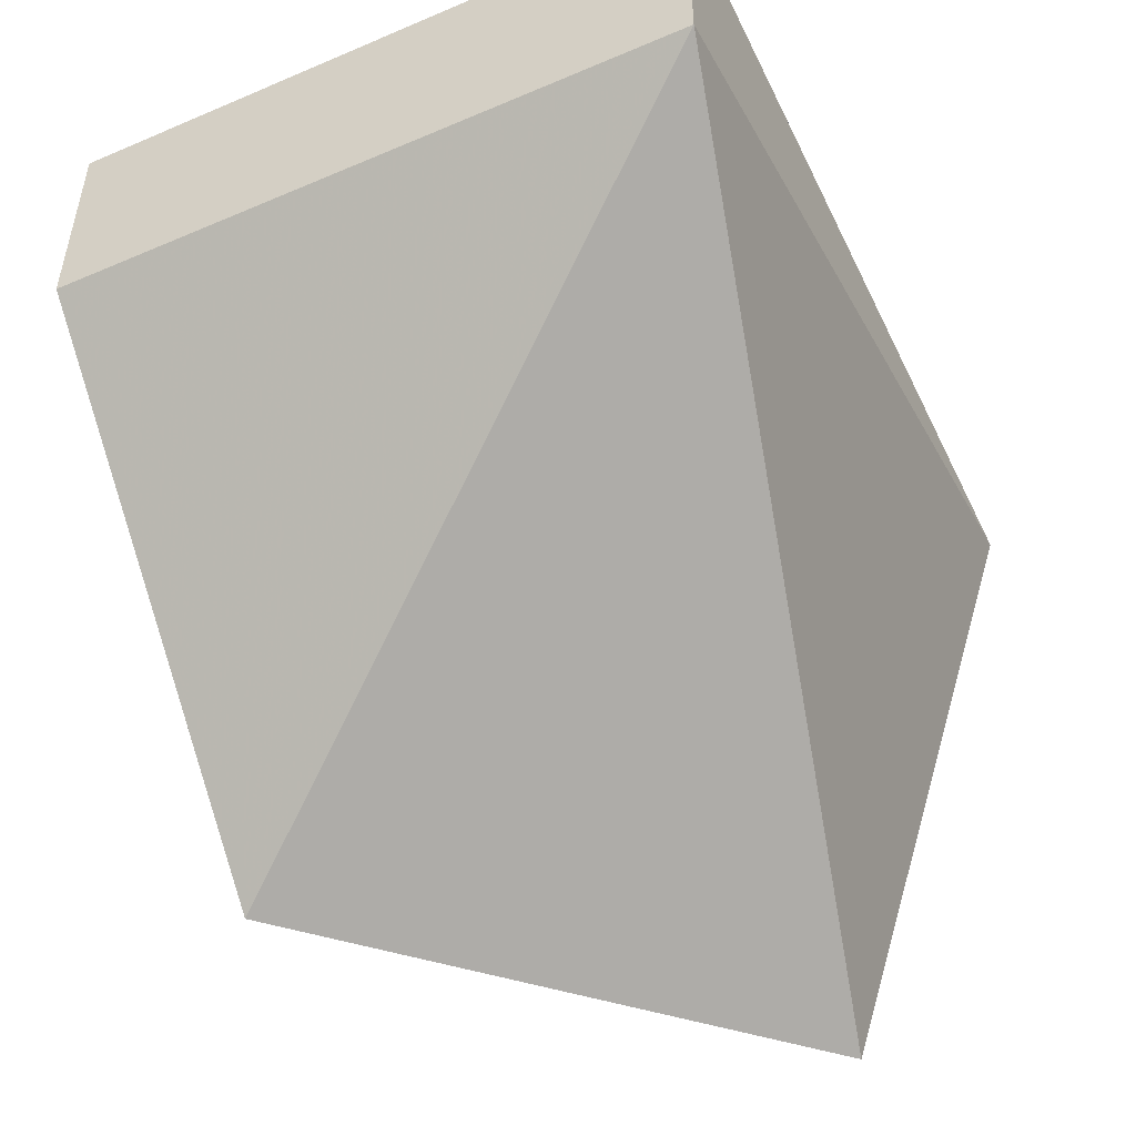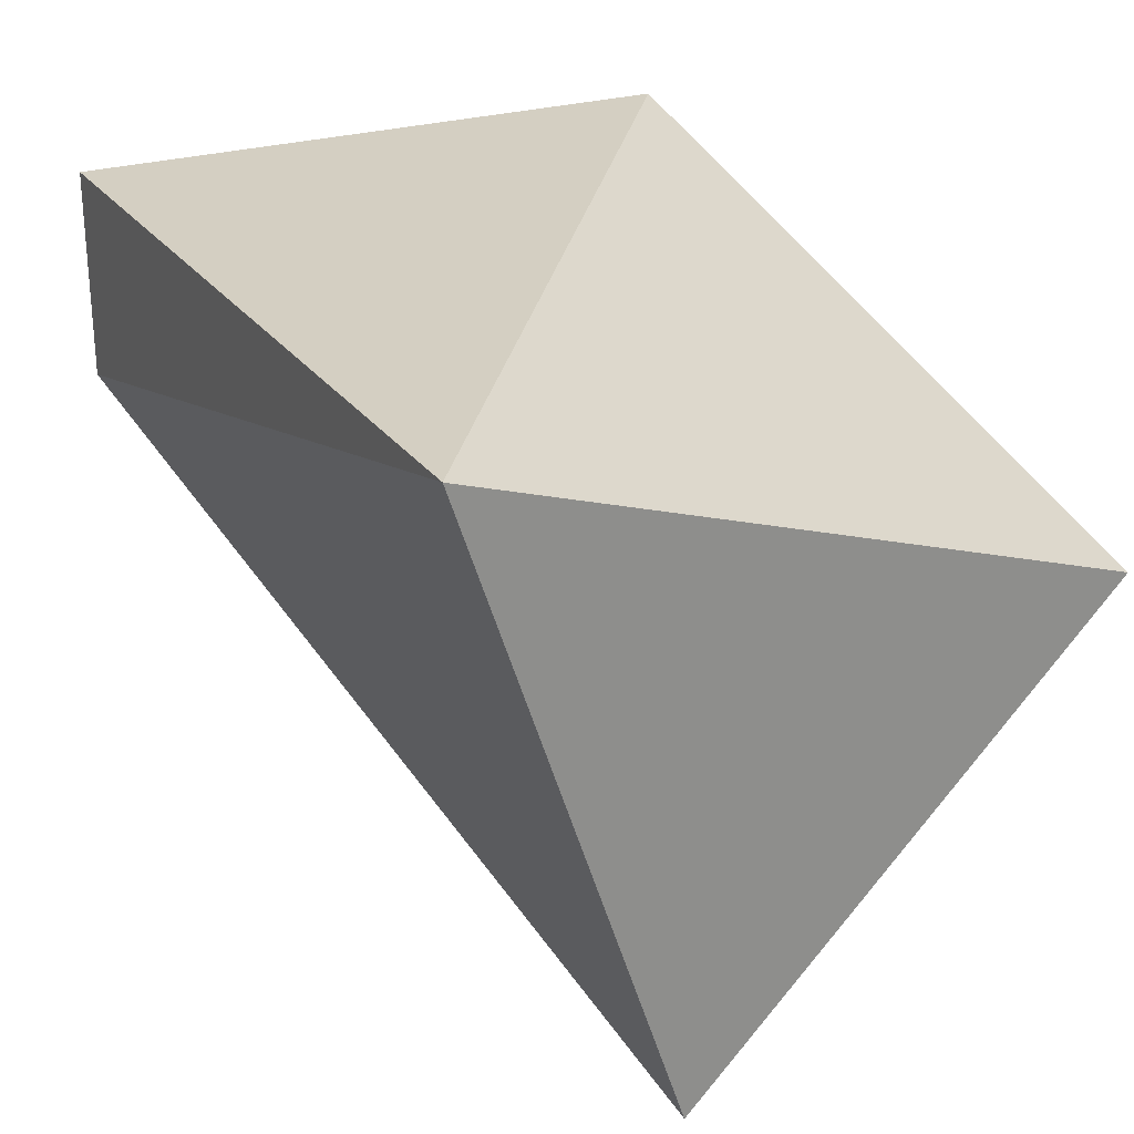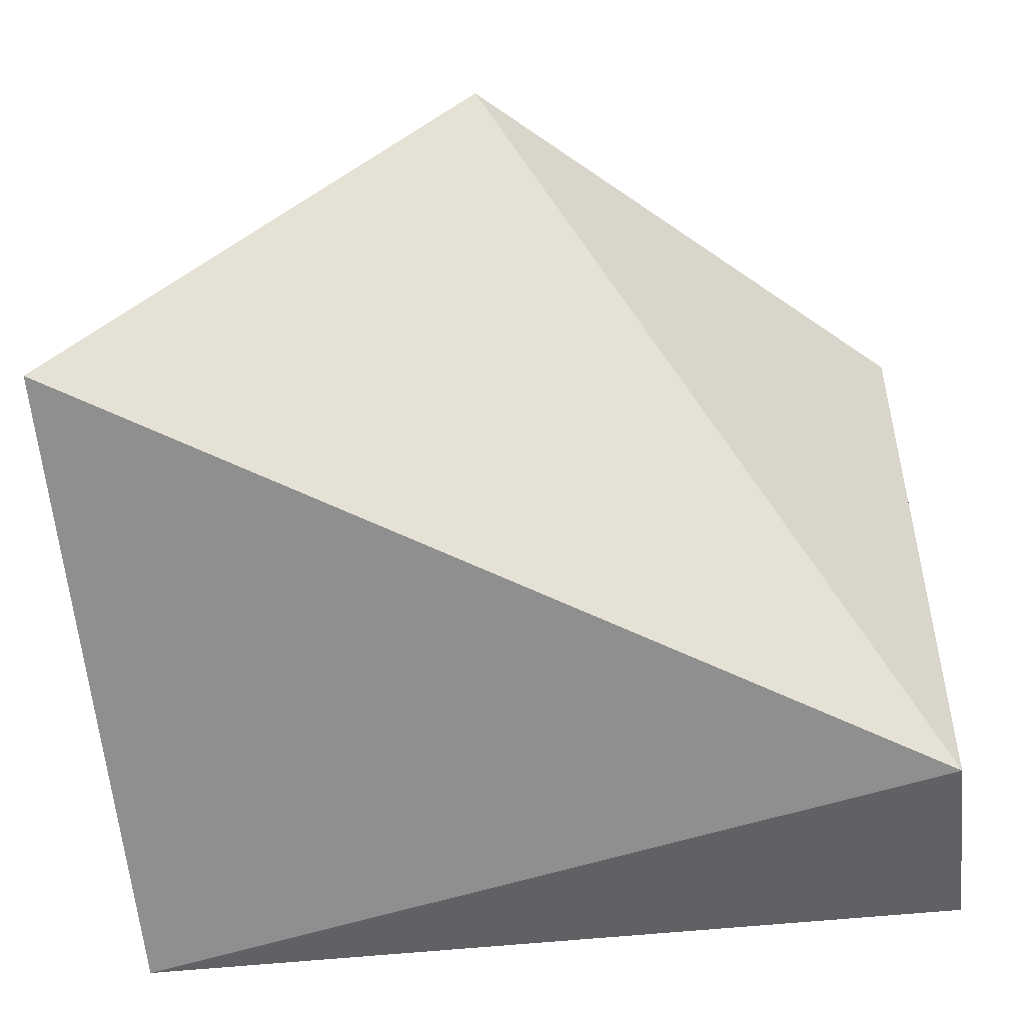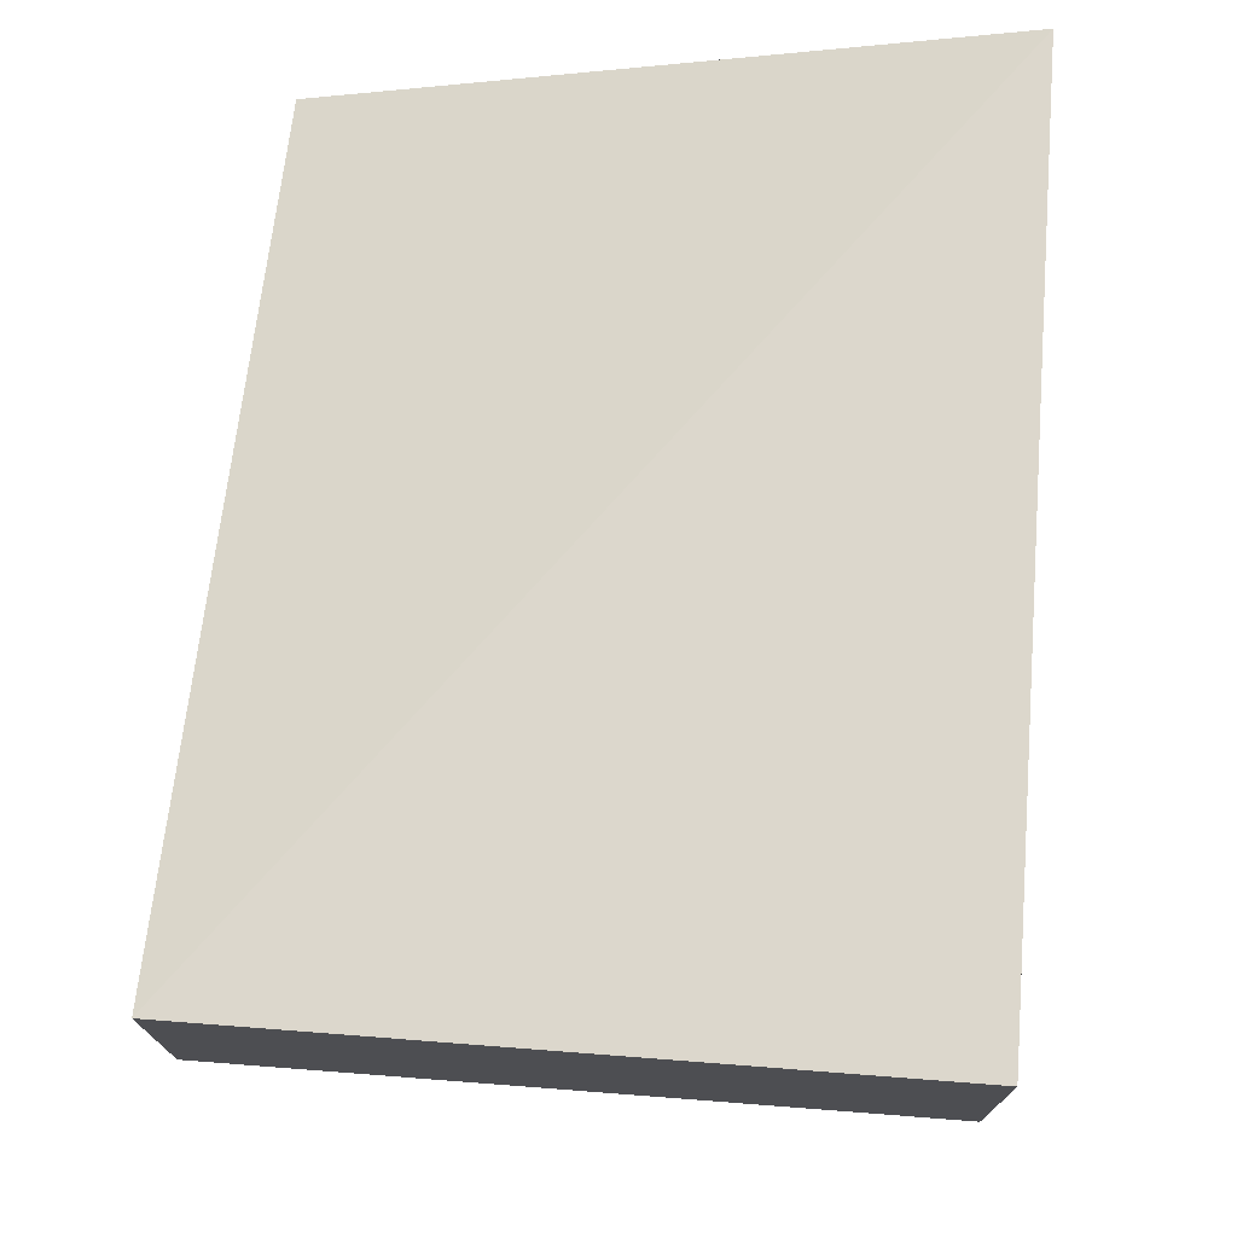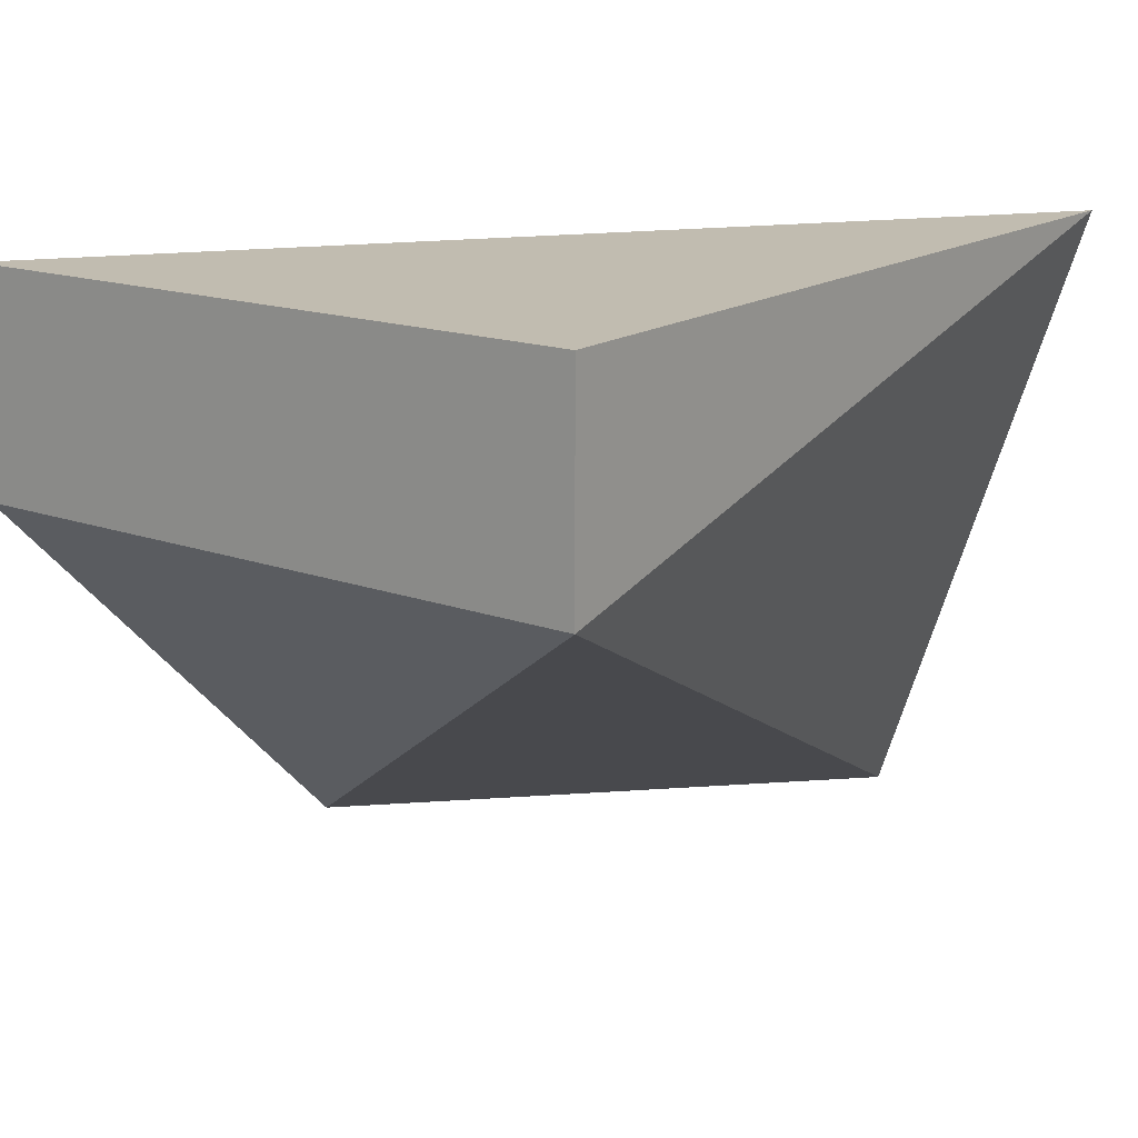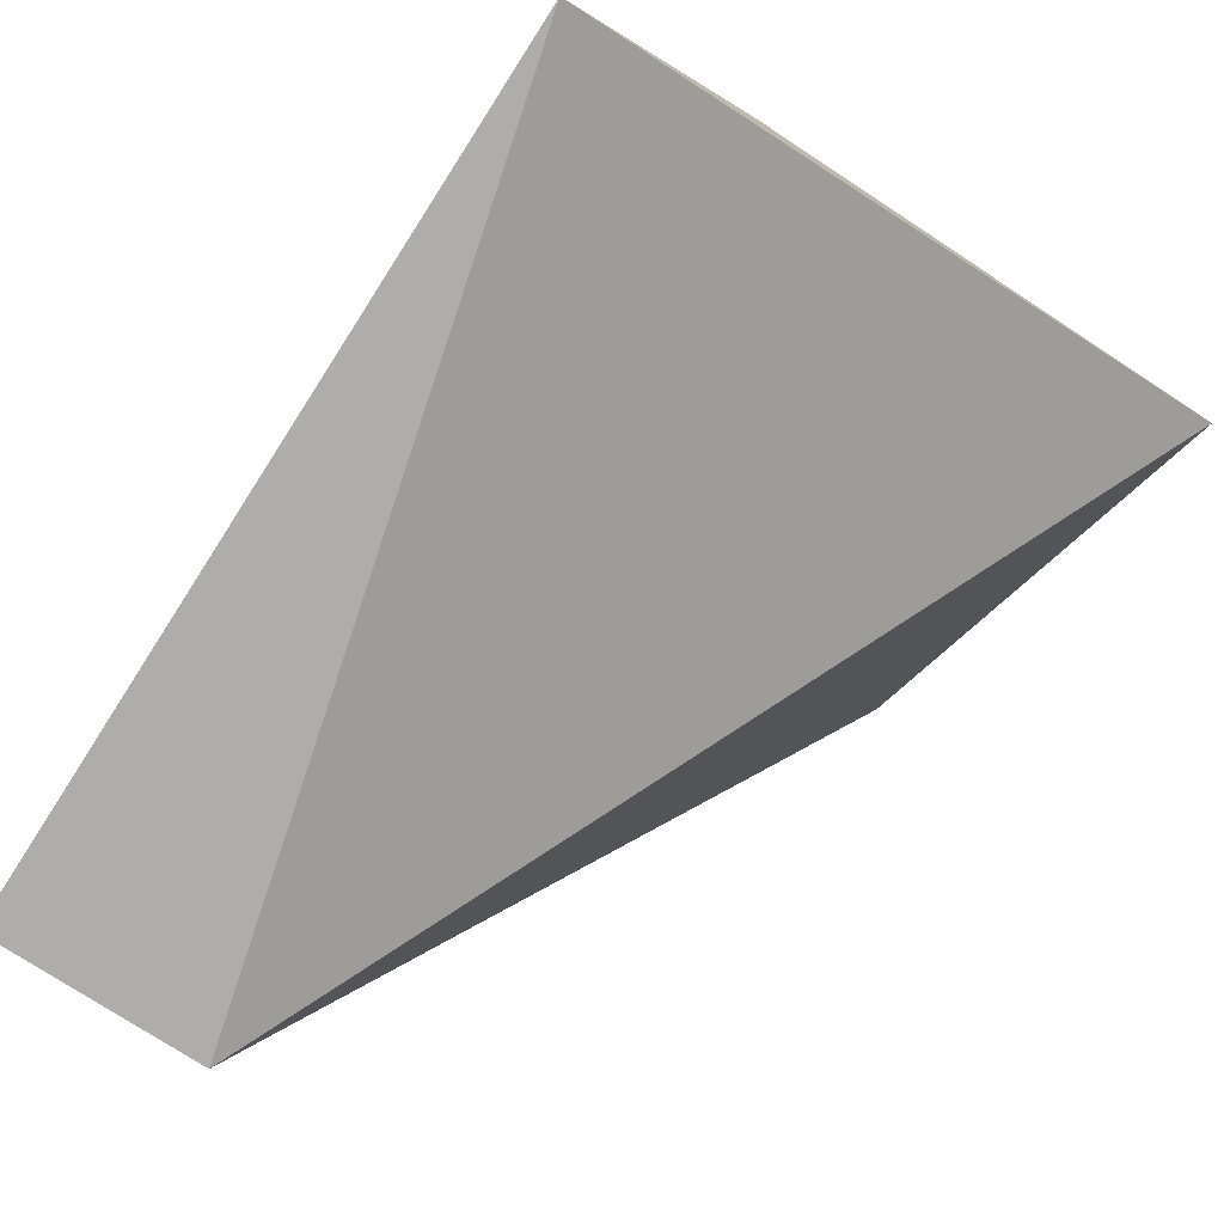
<metadata>
{"format":"obj","ext":"obj","renderer":"f3d","projection":"perspective","resolution":1024,"background":"white","views":[{"elev":-48.5,"azim":115.3,"up":"+Y"},{"elev":25.7,"azim":-117.3,"up":"+Y"},{"elev":-48.8,"azim":7.1,"up":"+Z"},{"elev":72.9,"azim":94.4,"up":"+Y"},{"elev":16.4,"azim":126.4,"up":"+Y"},{"elev":-77.3,"azim":-122.8,"up":"+Z"}]}
</metadata>
<code>
v 0.05506 0.2247 -0.1284
v 0.09909 0.2577 -0.1064
v 0.09909 0.2467 -0.1064
v 0.09909 0.2577 -0.1394
v 0.05506 0.2577 -0.1394
v 0.05506 0.2467 -0.1064
v 0.07708 0.2247 -0.1064
v 0.09909 0.2467 -0.1394
f 3 7 8
f 2 3 4
f 2 4 5
f 2 5 6
f 3 2 6
f 5 1 6
f 3 6 7
f 6 1 7
f 7 1 8
f 4 3 8
f 1 5 8
f 5 4 8

</code>
